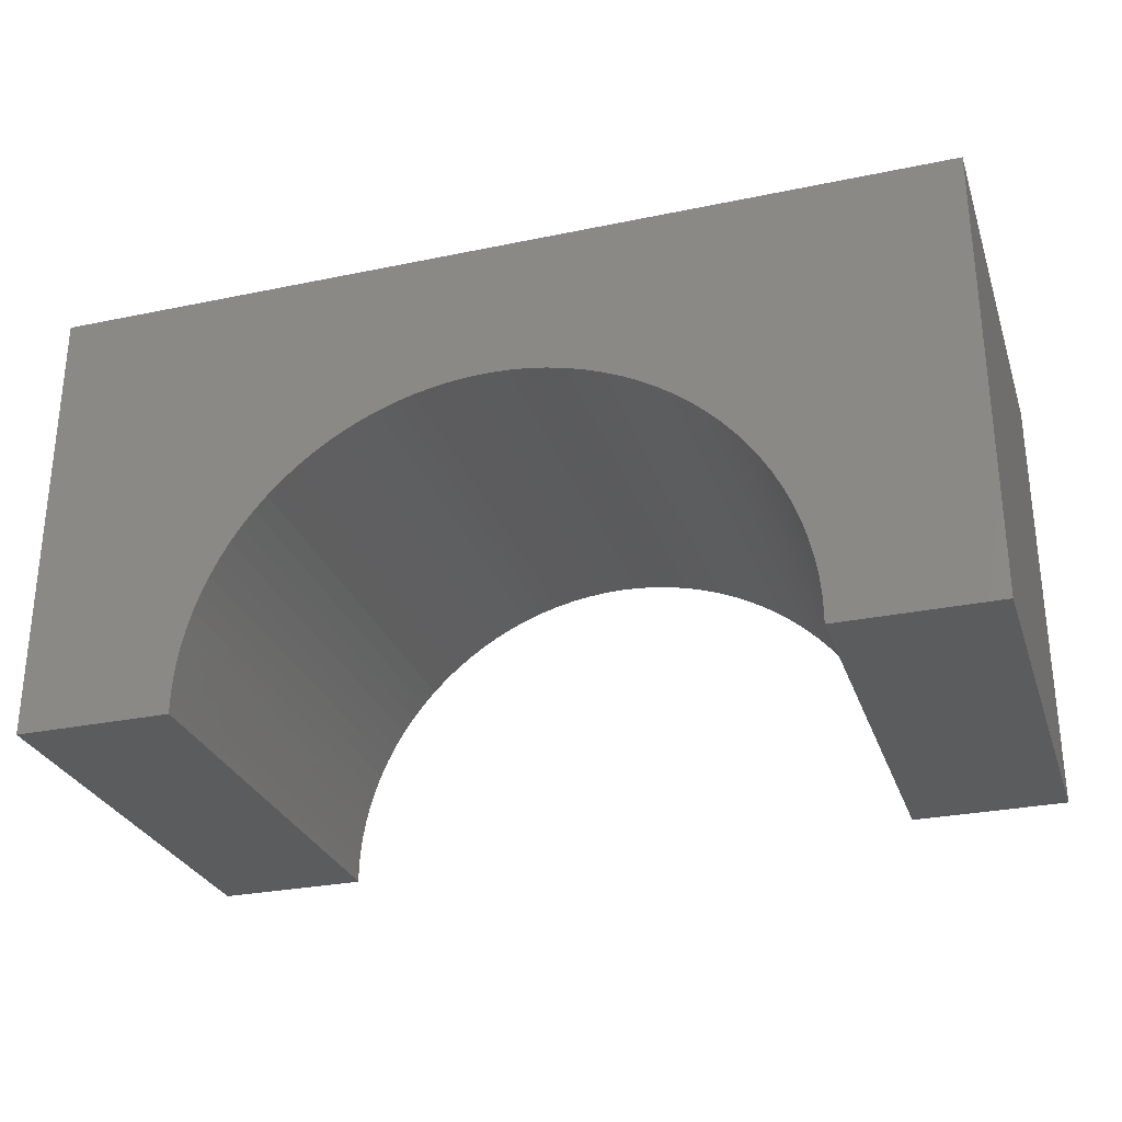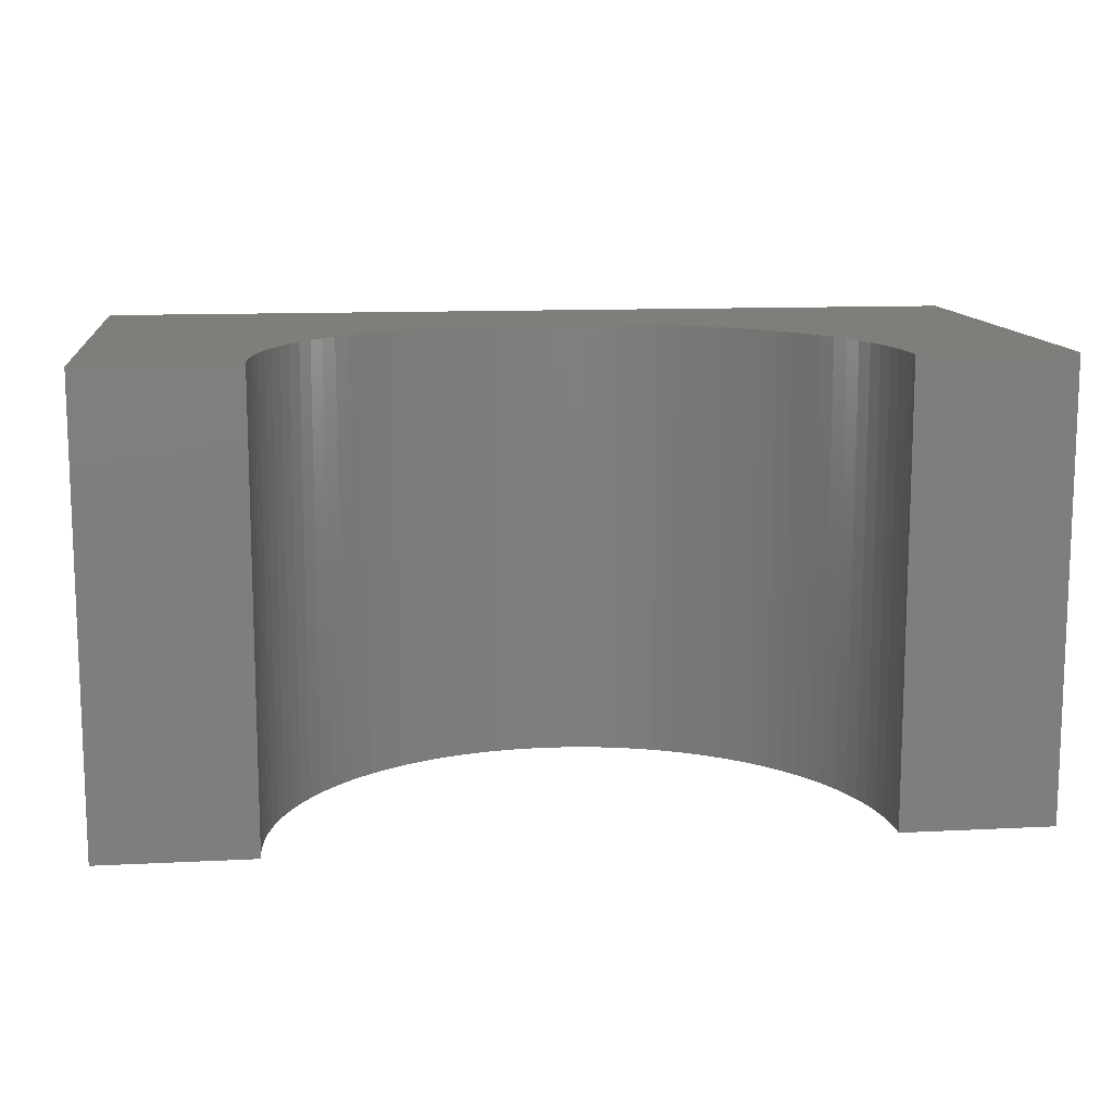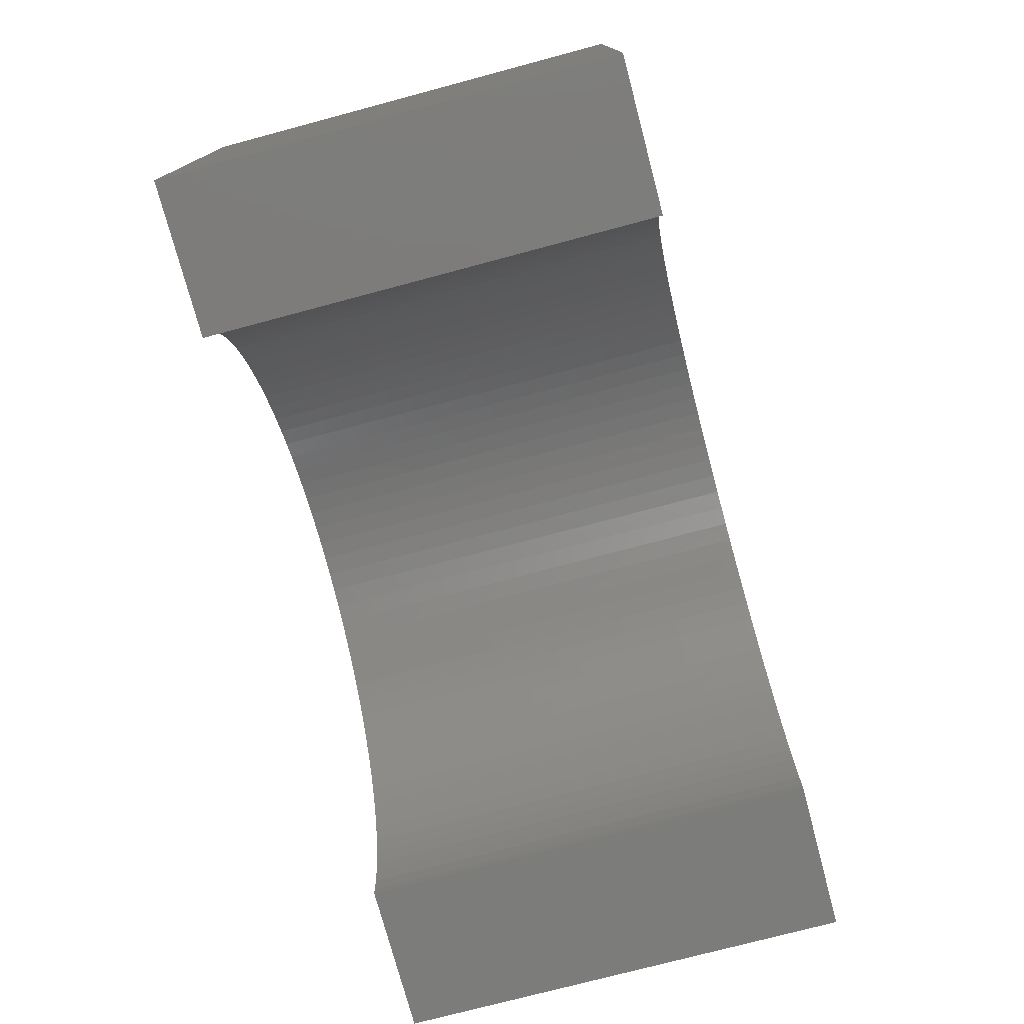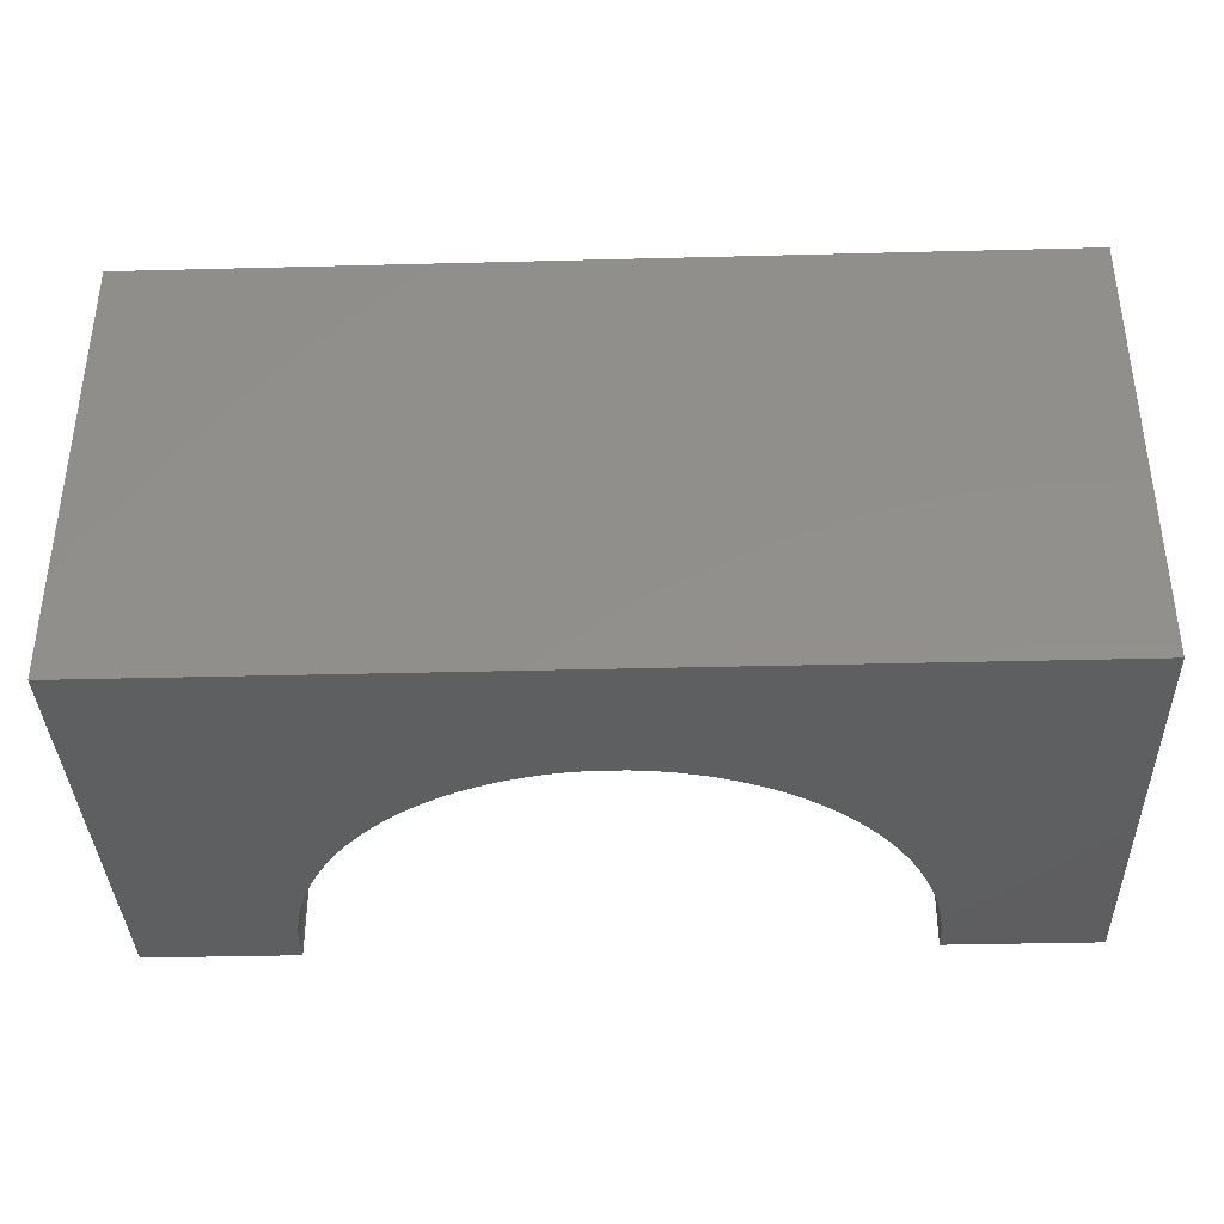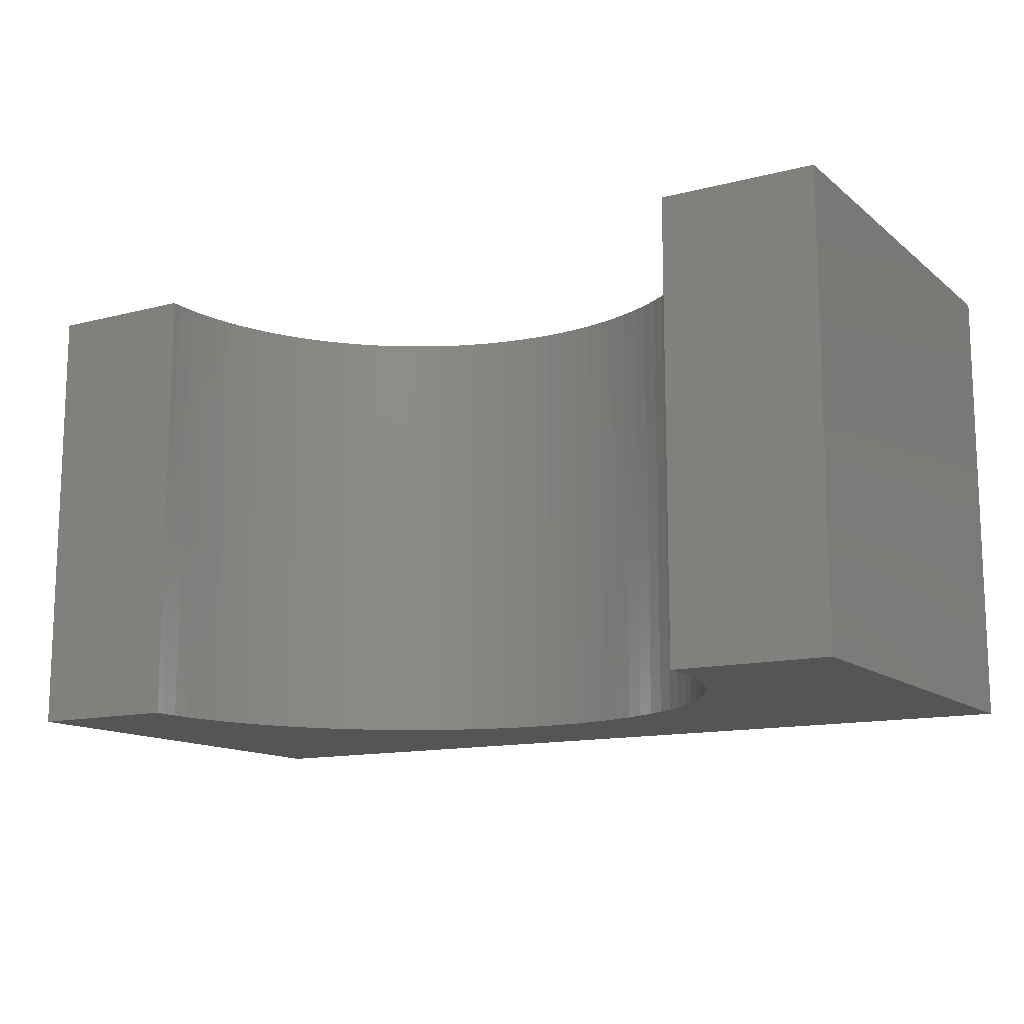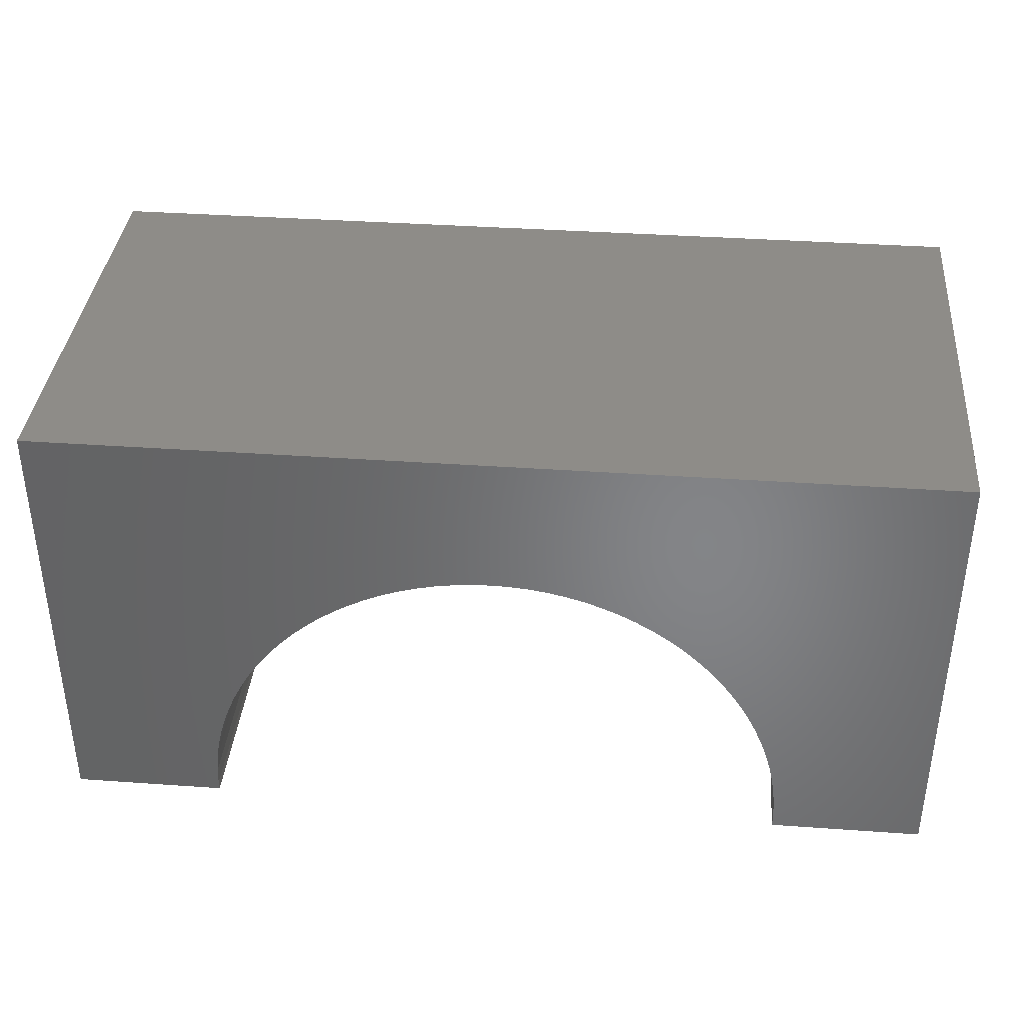
<metadata>
{"format":"stl","ext":"stl","renderer":"f3d","projection":"perspective","resolution":1024,"background":"white","views":[{"elev":-28.7,"azim":17.3,"up":"+Z"},{"elev":12.1,"azim":173.2,"up":"+Y"},{"elev":-75.5,"azim":104.9,"up":"+Z"},{"elev":-37.0,"azim":1.9,"up":"+Y"},{"elev":-13.1,"azim":-149.5,"up":"+Y"},{"elev":37.4,"azim":5.2,"up":"+Z"}]}
</metadata>
<code>
# stl→obj: 114 verts, 224 faces
v -5 -2.5 -2.5
v -5 2.5 2.5
v -5 2.5 -2.5
v -5 -2.5 2.5
v 5 -2.5 2.5
v 5 2.5 2.5
v 5 2.5 -2.5
v 5 -2.5 -2.5
v 0 2.5 0.9
v 0.2072 2.5 0.8935
v 0.4136 2.5 0.874
v 0.6184 2.5 0.8415
v 0.8207 2.5 0.7963
v 1.02 2.5 0.7385
v 1.215 2.5 0.6683
v 1.405 2.5 0.5859
v 1.59 2.5 0.4918
v 1.768 2.5 0.3863
v 1.94 2.5 0.2698
v 2.103 2.5 0.1427
v 2.259 2.5 0.005596
v 2.406 2.5 -0.141
v 2.543 2.5 -0.2965
v 2.67 2.5 -0.4603
v 2.786 2.5 -0.6318
v 2.892 2.5 -0.8102
v 2.986 2.5 -0.9949
v 3.068 2.5 -1.185
v 3.138 2.5 -1.38
v 3.196 2.5 -1.579
v 3.242 2.5 -1.782
v 3.274 2.5 -1.986
v 3.293 2.5 -2.193
v 3.3 2.5 -2.4
v 3.297 2.5 -2.5
v -0.2072 2.5 0.8935
v -0.4136 2.5 0.874
v -0.6184 2.5 0.8415
v -0.8207 2.5 0.7963
v -1.02 2.5 0.7385
v -1.215 2.5 0.6683
v -1.405 2.5 0.5859
v -1.59 2.5 0.4918
v -1.768 2.5 0.3863
v -1.94 2.5 0.2698
v -2.103 2.5 0.1427
v -2.259 2.5 0.005596
v -2.406 2.5 -0.141
v -2.543 2.5 -0.2965
v -2.67 2.5 -0.4603
v -2.786 2.5 -0.6318
v -2.892 2.5 -0.8102
v -2.986 2.5 -0.9949
v -3.068 2.5 -1.185
v -3.138 2.5 -1.38
v -3.196 2.5 -1.579
v -3.242 2.5 -1.782
v -3.274 2.5 -1.986
v -3.293 2.5 -2.193
v -3.3 2.5 -2.4
v -3.297 2.5 -2.5
v -3.297 -2.5 -2.5
v 3.297 -2.5 -2.5
v 0 -2.5 0.9
v -0.2072 -2.5 0.8935
v -0.4136 -2.5 0.874
v -0.6184 -2.5 0.8415
v -0.8207 -2.5 0.7963
v -1.02 -2.5 0.7385
v -1.215 -2.5 0.6683
v -1.405 -2.5 0.5859
v -1.59 -2.5 0.4918
v -1.768 -2.5 0.3863
v -1.94 -2.5 0.2698
v -2.103 -2.5 0.1427
v -2.259 -2.5 0.005596
v -2.406 -2.5 -0.141
v -2.543 -2.5 -0.2965
v -2.67 -2.5 -0.4603
v -2.786 -2.5 -0.6318
v -2.892 -2.5 -0.8102
v -2.986 -2.5 -0.9949
v -3.068 -2.5 -1.185
v -3.138 -2.5 -1.38
v -3.196 -2.5 -1.579
v -3.242 -2.5 -1.782
v -3.274 -2.5 -1.986
v -3.293 -2.5 -2.193
v -3.3 -2.5 -2.4
v 0.2072 -2.5 0.8935
v 0.4136 -2.5 0.874
v 0.6184 -2.5 0.8415
v 0.8207 -2.5 0.7963
v 1.02 -2.5 0.7385
v 1.215 -2.5 0.6683
v 1.405 -2.5 0.5859
v 1.59 -2.5 0.4918
v 1.768 -2.5 0.3863
v 1.94 -2.5 0.2698
v 2.103 -2.5 0.1427
v 2.259 -2.5 0.005596
v 2.406 -2.5 -0.141
v 2.543 -2.5 -0.2965
v 2.67 -2.5 -0.4603
v 2.786 -2.5 -0.6318
v 2.892 -2.5 -0.8102
v 2.986 -2.5 -0.9949
v 3.068 -2.5 -1.185
v 3.138 -2.5 -1.38
v 3.196 -2.5 -1.579
v 3.242 -2.5 -1.782
v 3.274 -2.5 -1.986
v 3.293 -2.5 -2.193
v 3.3 -2.5 -2.4
f 1 2 3
f 2 1 4
f 2 5 6
f 5 2 4
f 5 7 6
f 7 5 8
f 6 9 2
f 6 10 9
f 6 11 10
f 6 12 11
f 6 13 12
f 6 14 13
f 6 15 14
f 6 16 15
f 6 17 16
f 6 18 17
f 6 19 18
f 6 20 19
f 6 21 20
f 6 22 21
f 6 23 22
f 6 24 23
f 6 25 24
f 6 26 25
f 6 27 26
f 7 27 6
f 27 7 28
f 28 7 29
f 29 7 30
f 30 7 31
f 31 7 32
f 32 7 33
f 33 7 34
f 34 7 35
f 36 2 9
f 37 2 36
f 38 2 37
f 39 2 38
f 40 2 39
f 41 2 40
f 42 2 41
f 43 2 42
f 44 2 43
f 45 2 44
f 46 2 45
f 47 2 46
f 48 2 47
f 49 2 48
f 50 2 49
f 51 2 50
f 52 2 51
f 53 2 52
f 3 53 54
f 3 54 55
f 3 55 56
f 3 56 57
f 3 57 58
f 3 58 59
f 3 59 60
f 3 60 61
f 53 3 2
f 1 61 62
f 61 1 3
f 63 7 8
f 7 63 35
f 4 64 5
f 4 65 64
f 4 66 65
f 4 67 66
f 4 68 67
f 4 69 68
f 4 70 69
f 4 71 70
f 4 72 71
f 4 73 72
f 4 74 73
f 4 75 74
f 4 76 75
f 4 77 76
f 4 78 77
f 4 79 78
f 4 80 79
f 4 81 80
f 4 82 81
f 1 82 4
f 82 1 83
f 83 1 84
f 84 1 85
f 85 1 86
f 86 1 87
f 87 1 88
f 88 1 89
f 89 1 62
f 90 5 64
f 91 5 90
f 92 5 91
f 93 5 92
f 94 5 93
f 95 5 94
f 96 5 95
f 97 5 96
f 98 5 97
f 99 5 98
f 100 5 99
f 101 5 100
f 102 5 101
f 103 5 102
f 104 5 103
f 105 5 104
f 106 5 105
f 107 5 106
f 8 107 108
f 8 108 109
f 8 109 110
f 8 110 111
f 8 111 112
f 8 112 113
f 8 113 114
f 8 114 63
f 107 8 5
f 114 33 34
f 33 114 113
f 88 60 59
f 60 88 89
f 65 9 64
f 9 65 36
f 66 36 65
f 36 66 37
f 113 32 33
f 32 113 112
f 87 59 58
f 59 87 88
f 86 58 57
f 58 86 87
f 67 37 66
f 37 67 38
f 107 26 27
f 26 107 106
f 72 42 71
f 42 72 43
f 97 18 98
f 18 97 17
f 110 29 30
f 29 110 109
f 106 25 26
f 25 106 105
f 63 34 35
f 34 63 114
f 89 61 60
f 61 89 62
f 70 40 69
f 40 70 41
f 81 53 52
f 53 81 82
f 85 57 56
f 57 85 86
f 90 11 91
f 11 90 10
f 93 14 94
f 14 93 13
f 91 12 92
f 12 91 11
f 98 19 99
f 19 98 18
f 96 17 97
f 17 96 16
f 94 15 95
f 15 94 14
f 112 31 32
f 31 112 111
f 108 27 28
f 27 108 107
f 111 30 31
f 30 111 110
f 68 38 67
f 38 68 39
f 74 44 73
f 44 74 45
f 69 39 68
f 39 69 40
f 77 49 48
f 49 77 78
f 78 50 49
f 50 78 79
f 64 10 90
f 10 64 9
f 92 13 93
f 13 92 12
f 99 20 100
f 20 99 19
f 95 16 96
f 16 95 15
f 103 22 23
f 22 103 102
f 105 24 25
f 24 105 104
f 109 28 29
f 28 109 108
f 77 47 76
f 47 77 48
f 75 45 74
f 45 75 46
f 76 46 75
f 46 76 47
f 71 41 70
f 41 71 42
f 80 52 51
f 52 80 81
f 84 56 55
f 56 84 85
f 82 54 53
f 54 82 83
f 104 23 24
f 23 104 103
f 101 22 102
f 22 101 21
f 100 21 101
f 21 100 20
f 73 43 72
f 43 73 44
f 83 55 54
f 55 83 84
f 79 51 50
f 51 79 80

</code>
